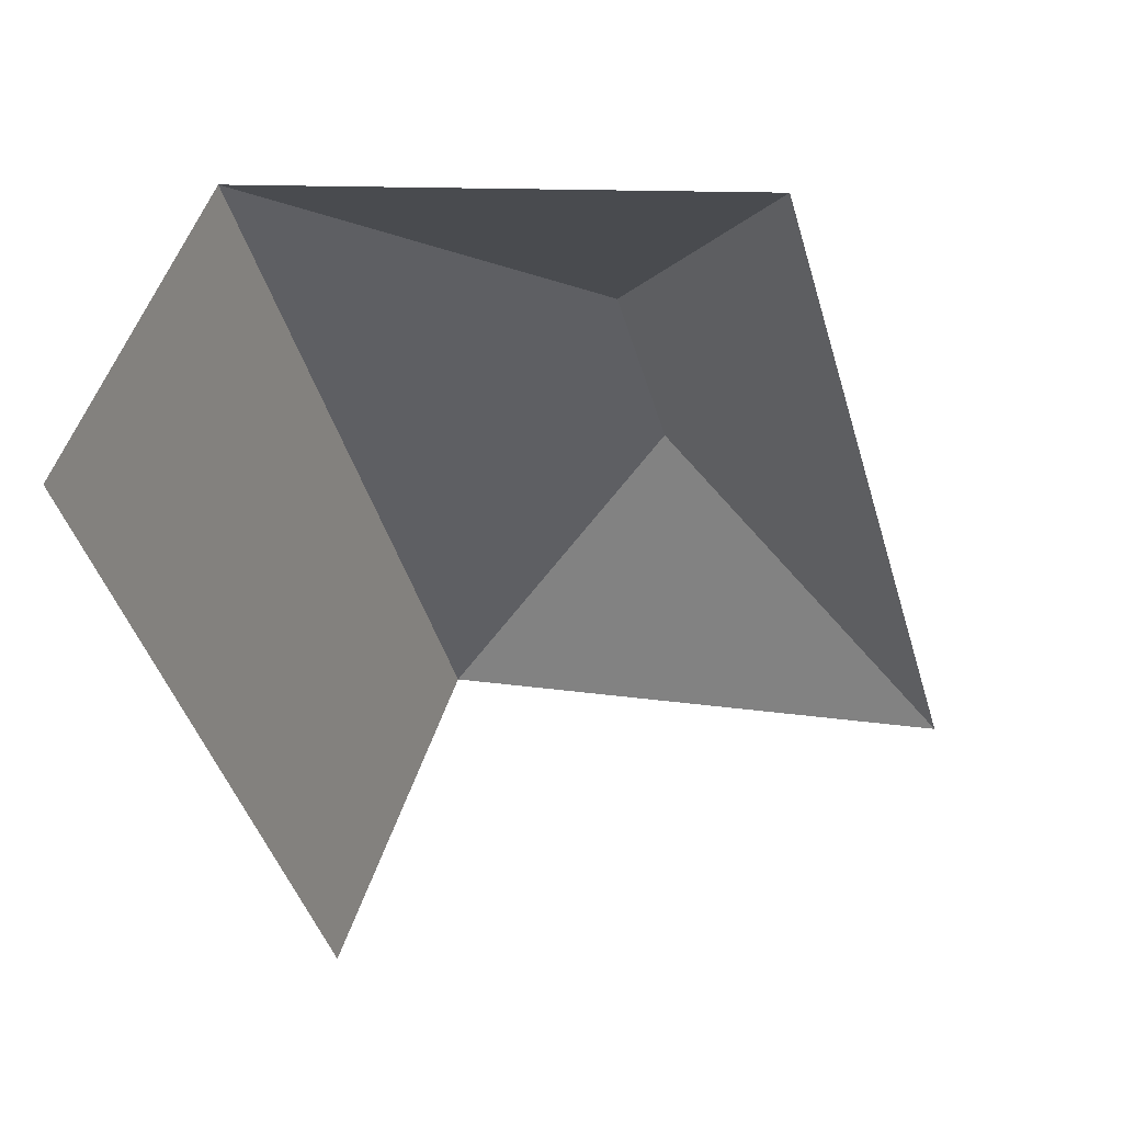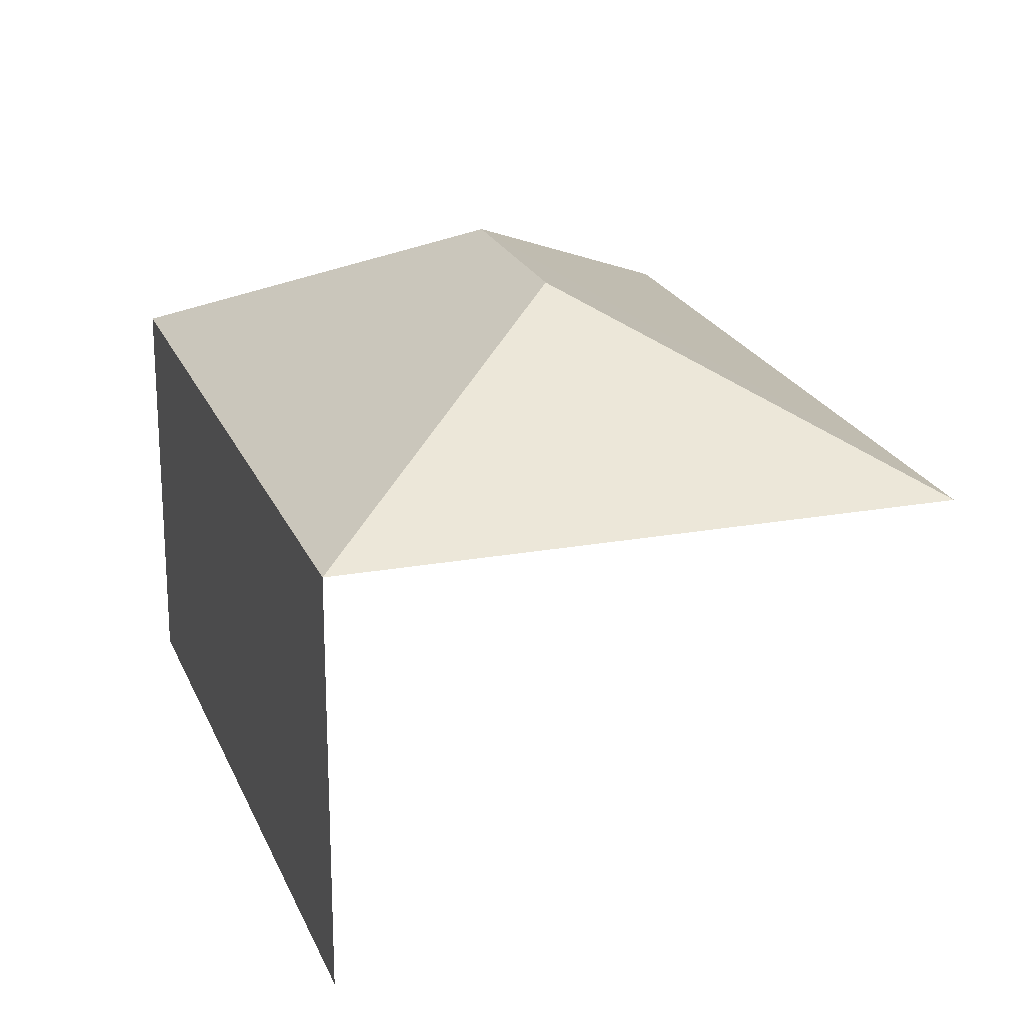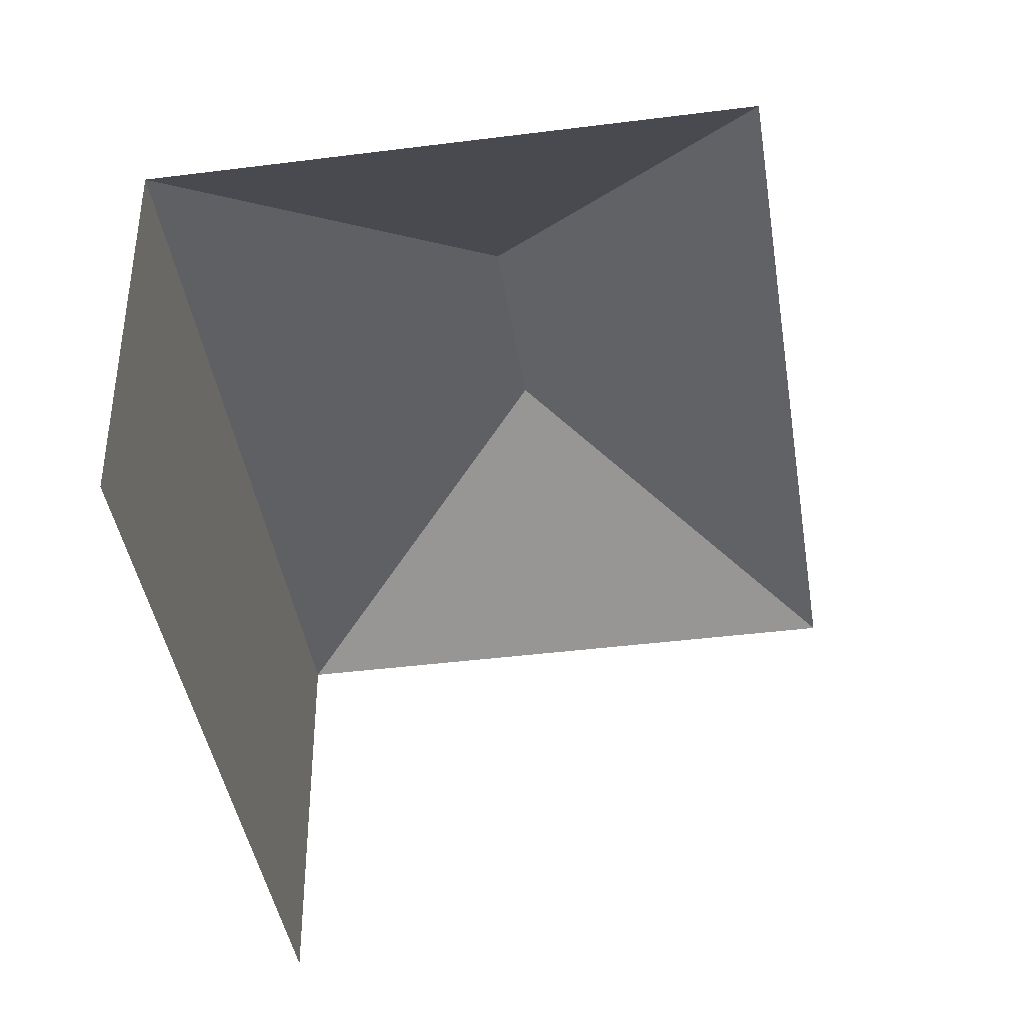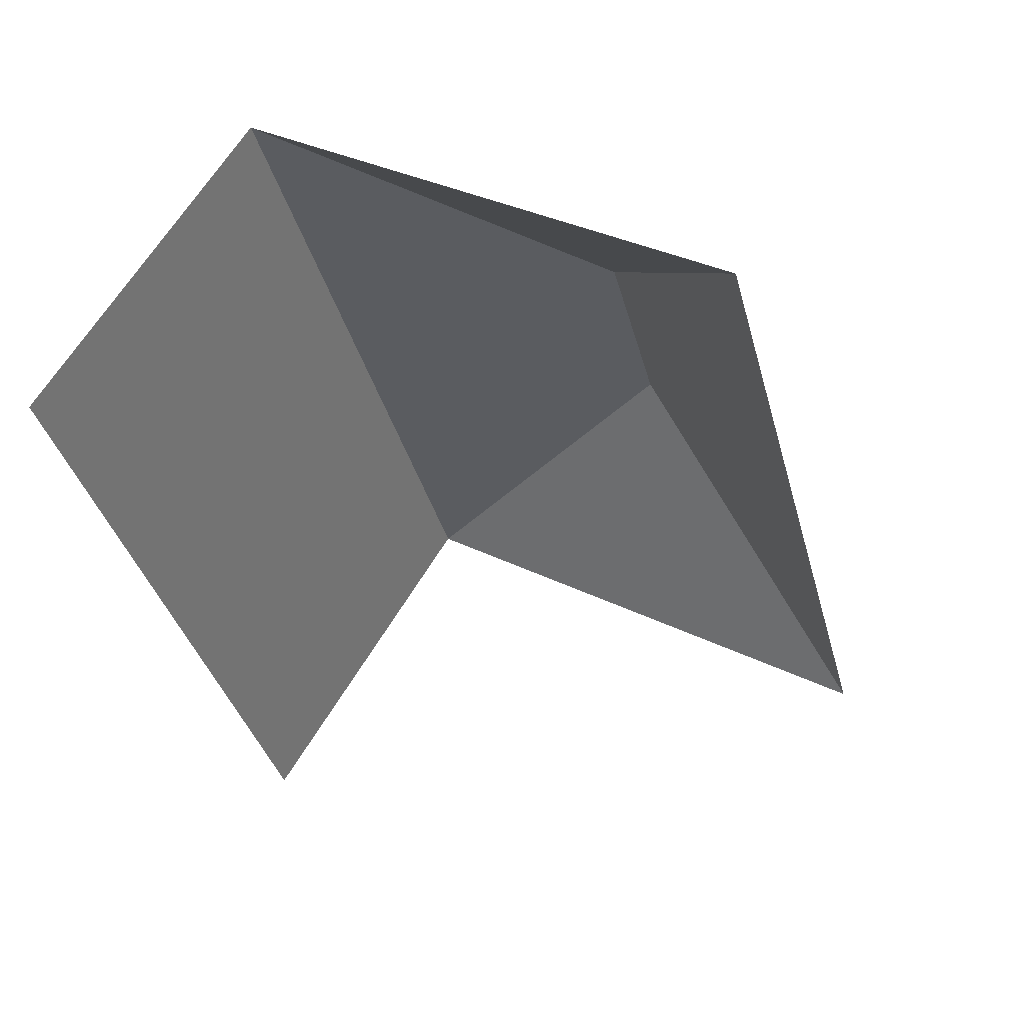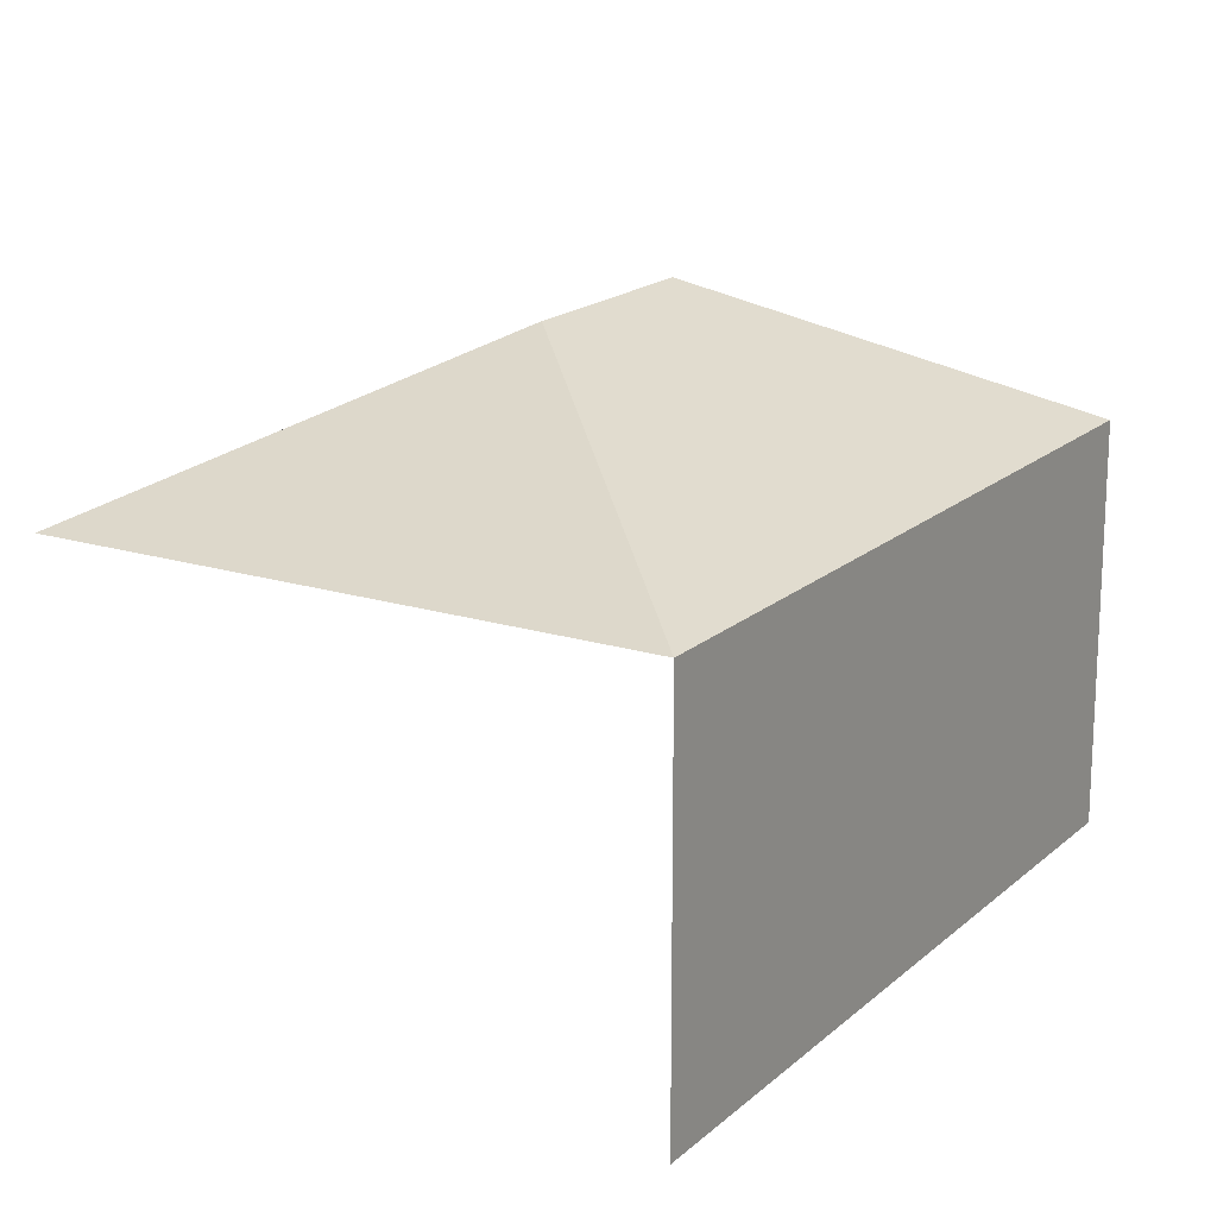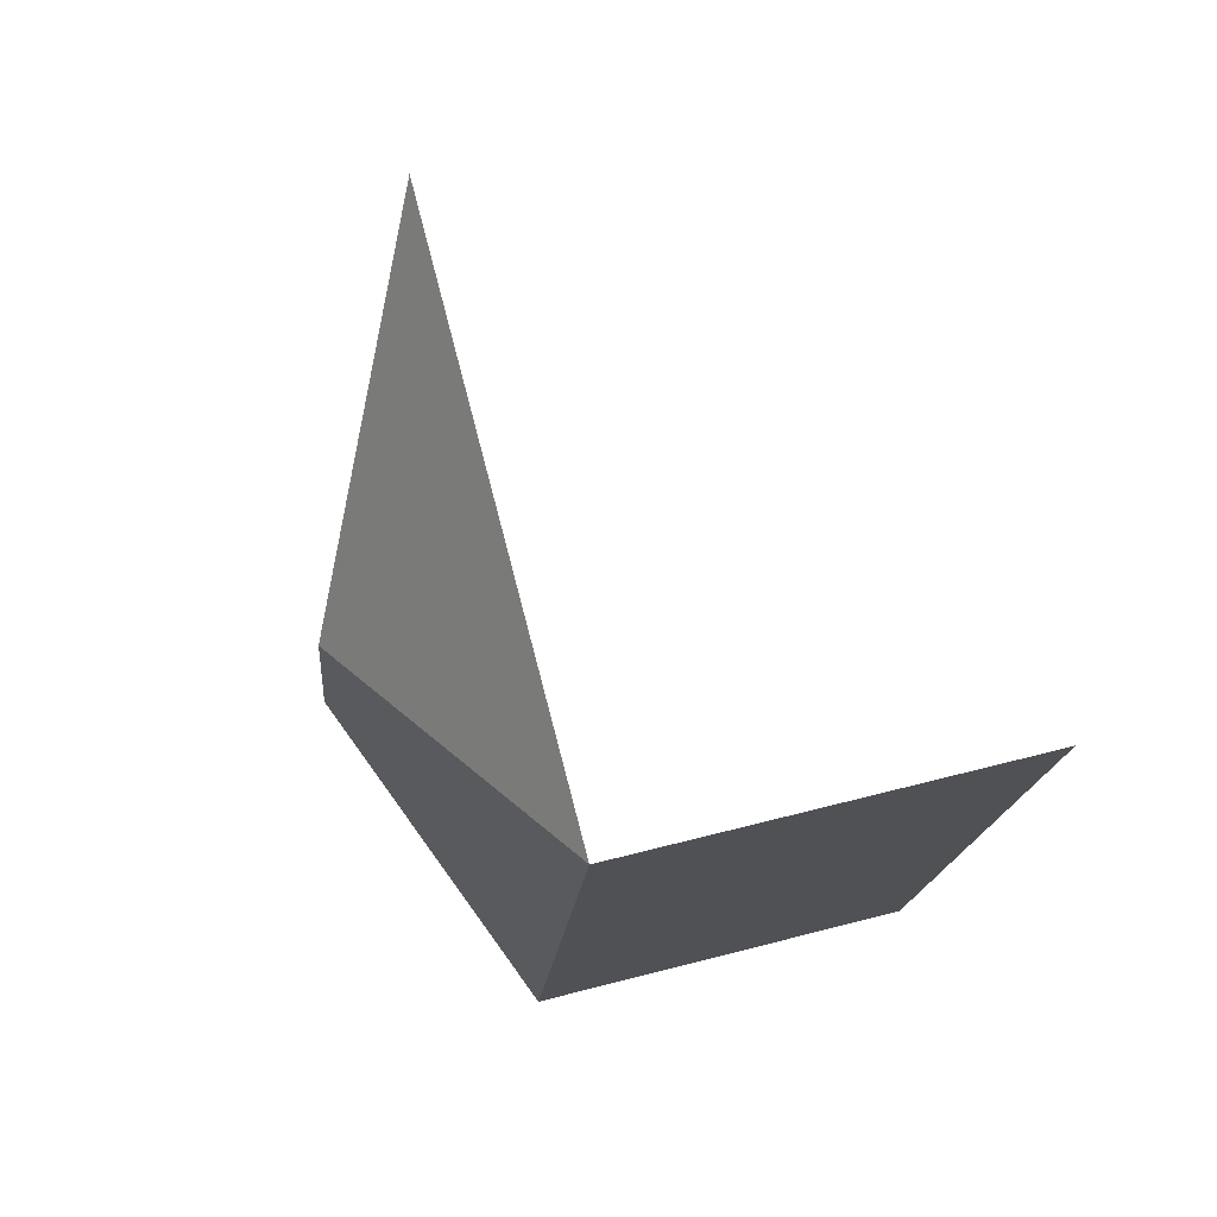
<metadata>
{"format":"obj","ext":"obj","renderer":"f3d","projection":"perspective","resolution":1024,"background":"white","views":[{"elev":53.1,"azim":-161.6,"up":"+Y"},{"elev":21.2,"azim":145.7,"up":"+Z"},{"elev":-41.2,"azim":172.4,"up":"+Z"},{"elev":63.2,"azim":-149.2,"up":"+Y"},{"elev":17.9,"azim":15.1,"up":"+Z"},{"elev":58.4,"azim":74.8,"up":"+Y"}]}
</metadata>
<code>
v -2.259e+05 -1.279e+05 12.09
v -2.259e+05 -1.279e+05 12.09
v -2.259e+05 -1.279e+05 12.09
v -2.259e+05 -1.279e+05 12.09
v -2.259e+05 -1.279e+05 18.09
v -2.259e+05 -1.279e+05 18.09
v -2.259e+05 -1.279e+05 20.39
v -2.259e+05 -1.279e+05 20.39
v -2.259e+05 -1.279e+05 18.09
v -2.259e+05 -1.279e+05 18.09
f 1 2 3
f 4 1 3
f 9 4 3
f 5 9 3
f 6 3 2
f 6 5 3
f 6 2 1
f 10 6 1
f 5 6 7
f 8 5 7
f 7 9 8
f 7 10 9
f 8 9 5
f 7 6 10
f 10 1 4
f 9 10 4

</code>
